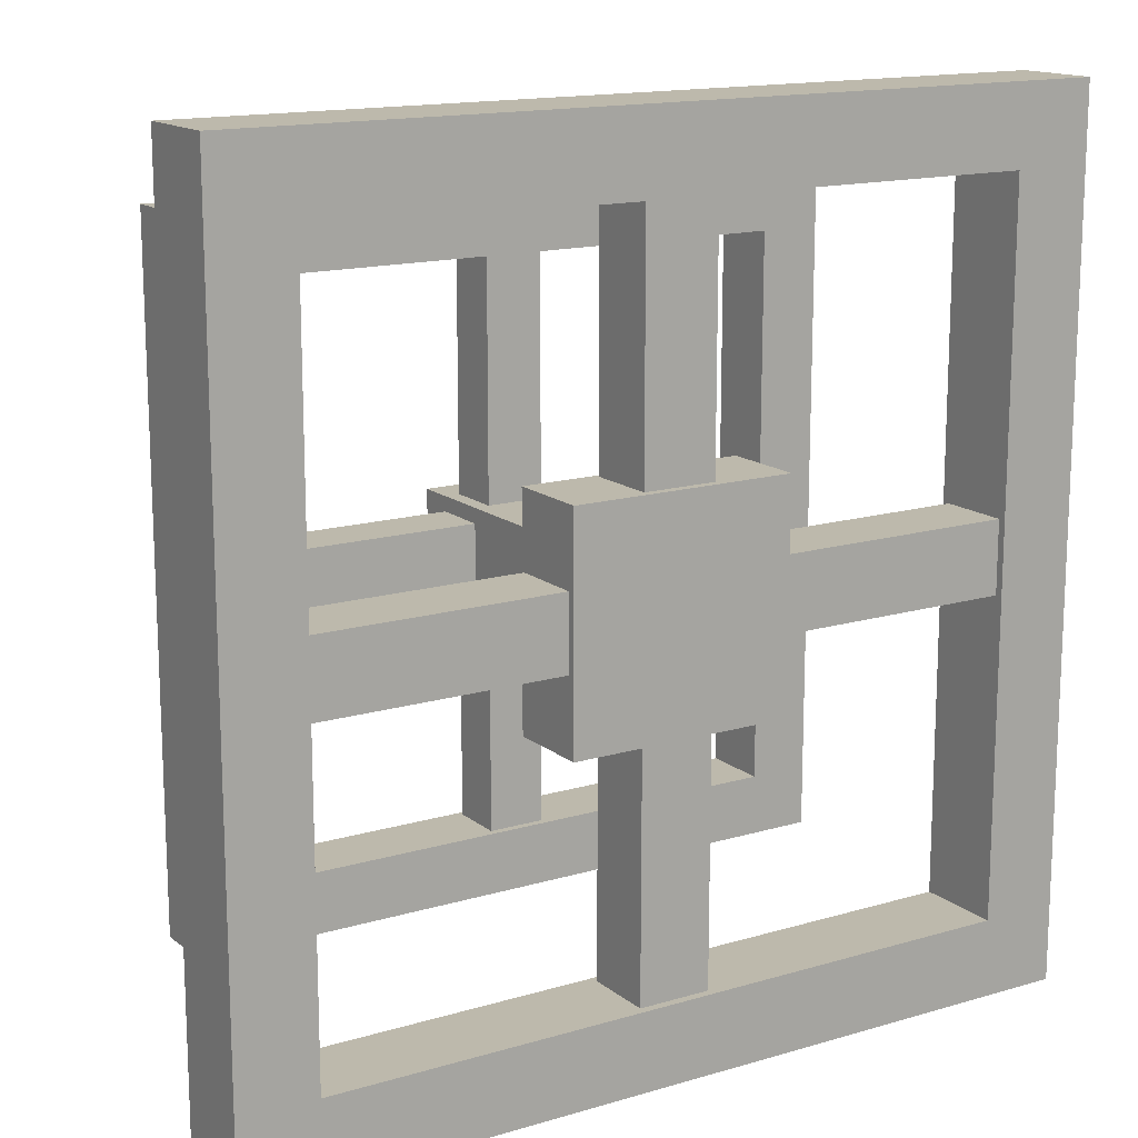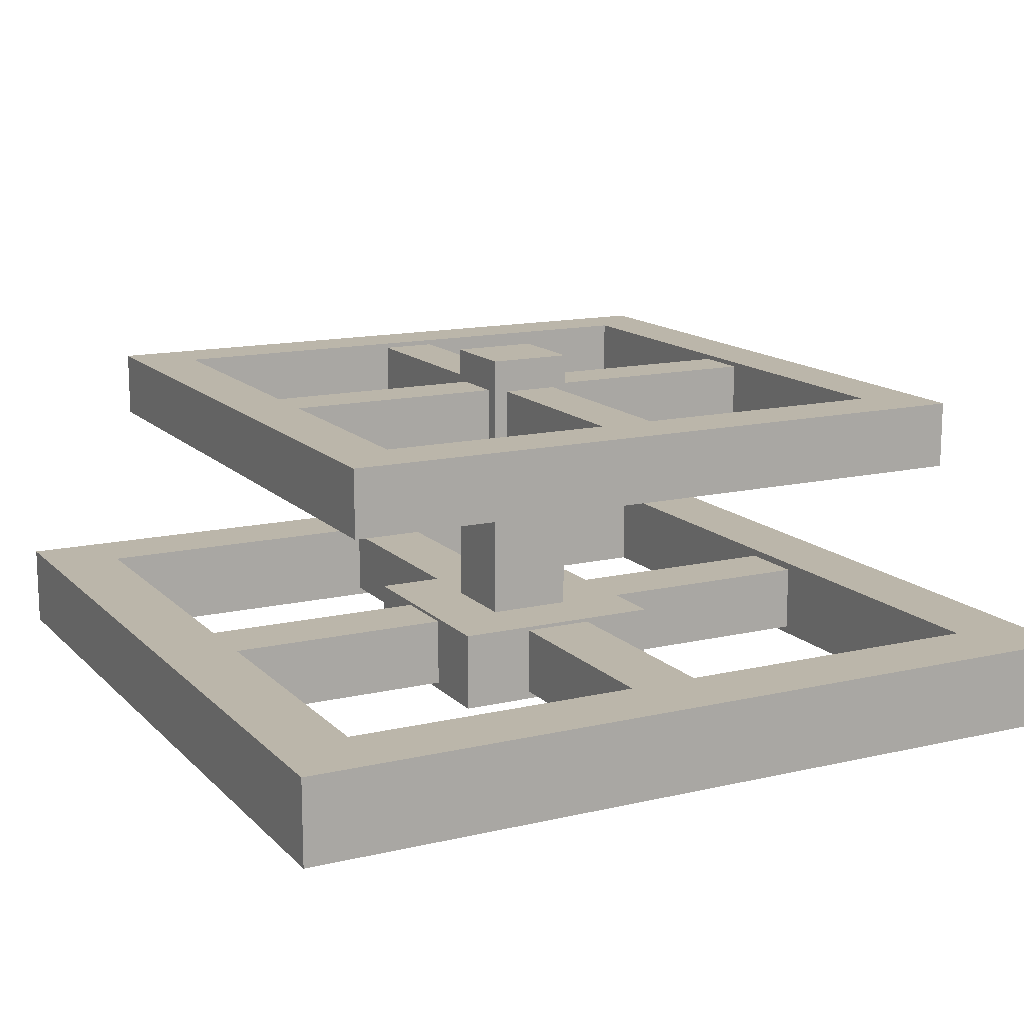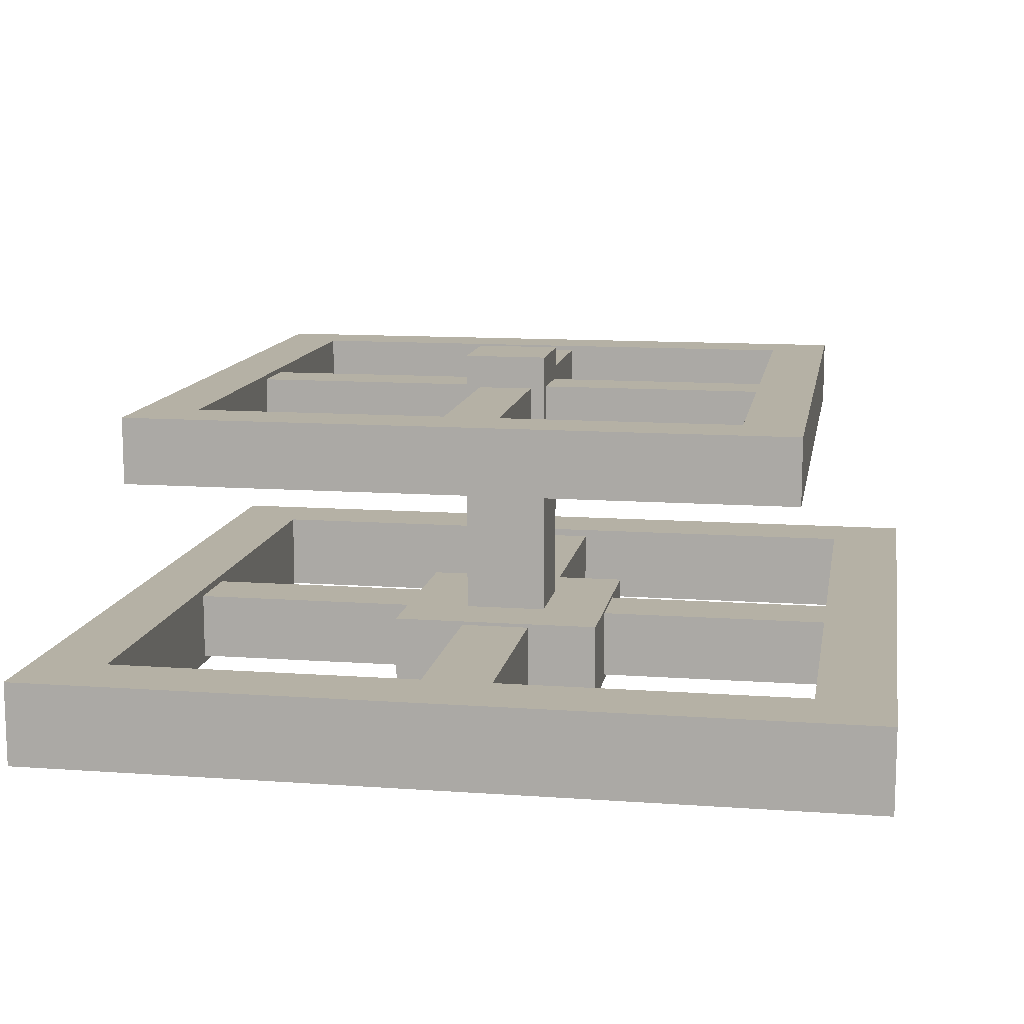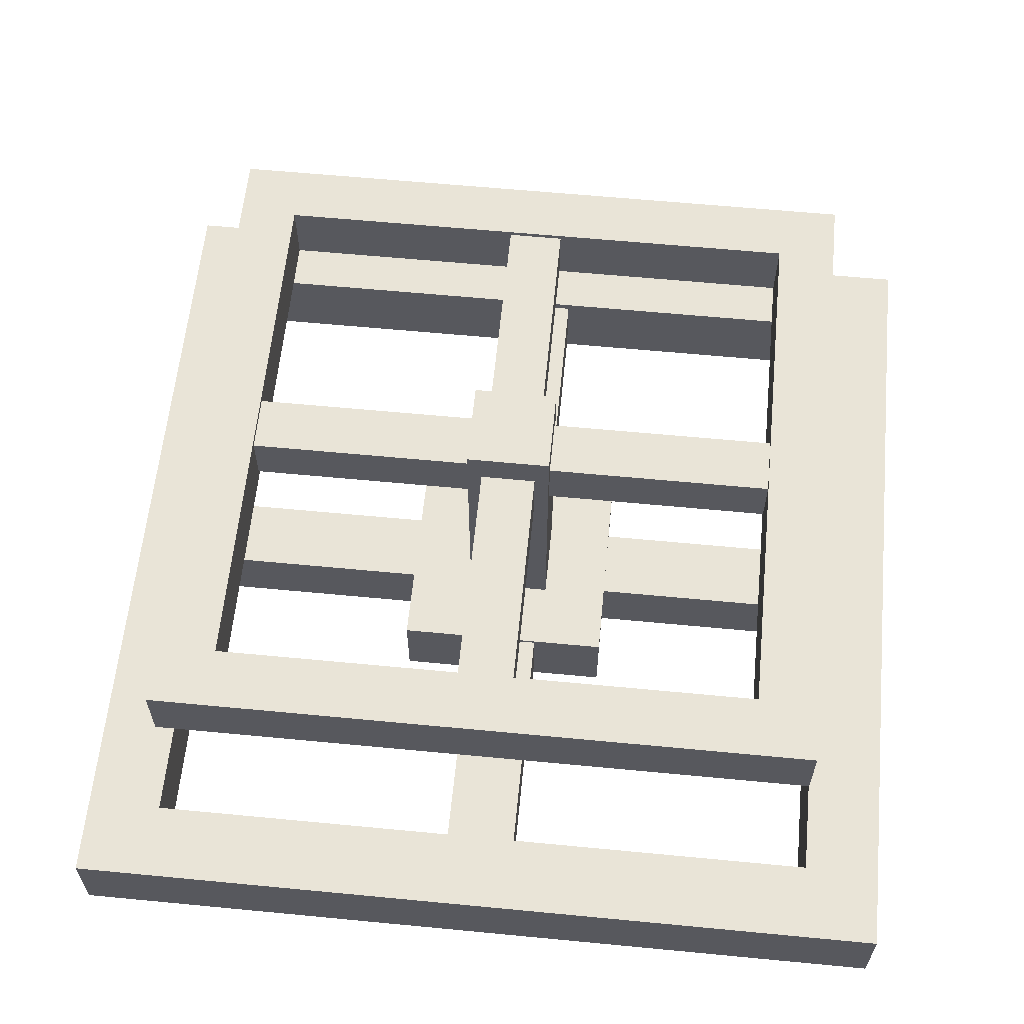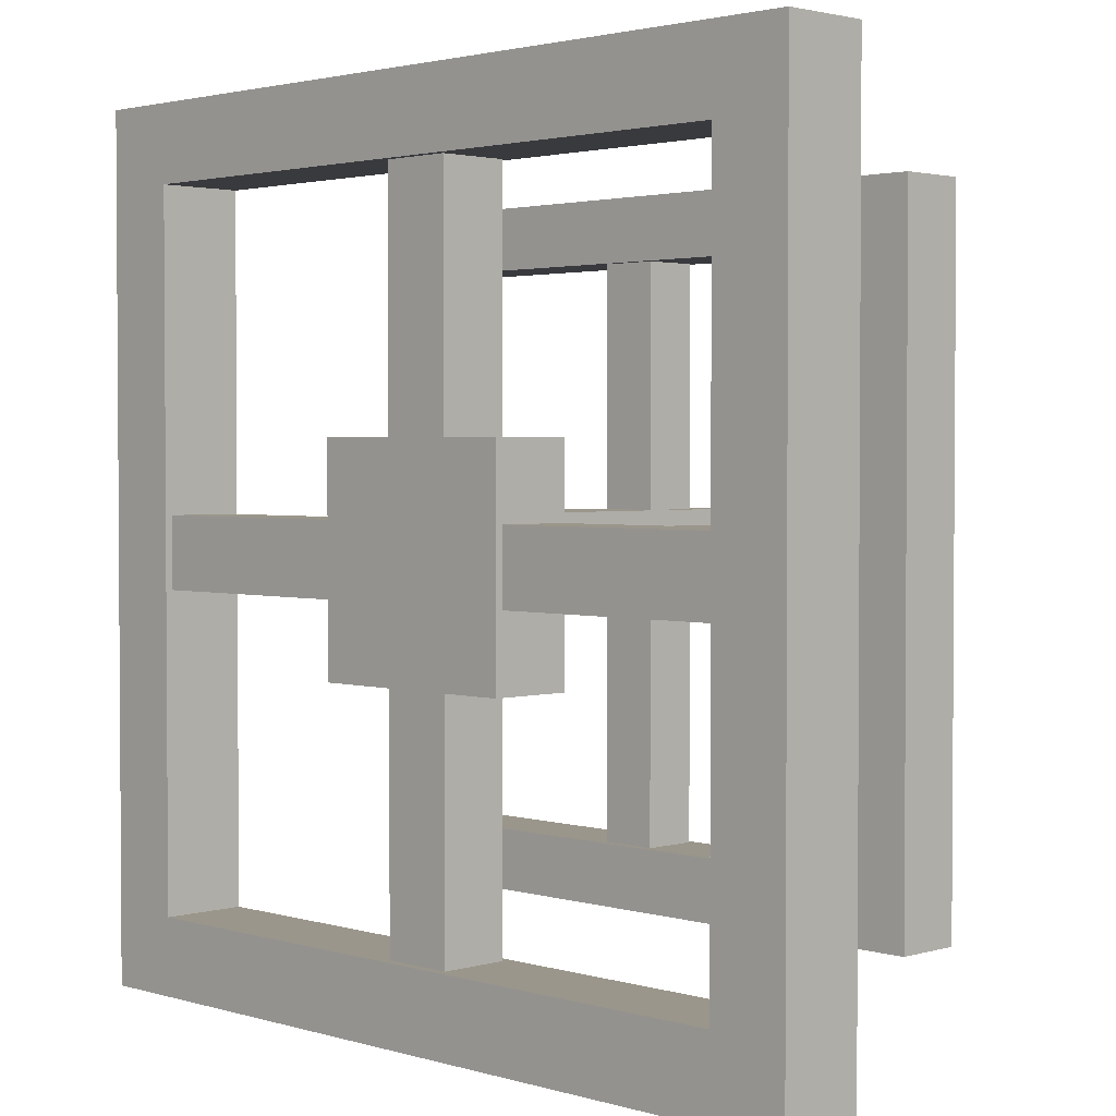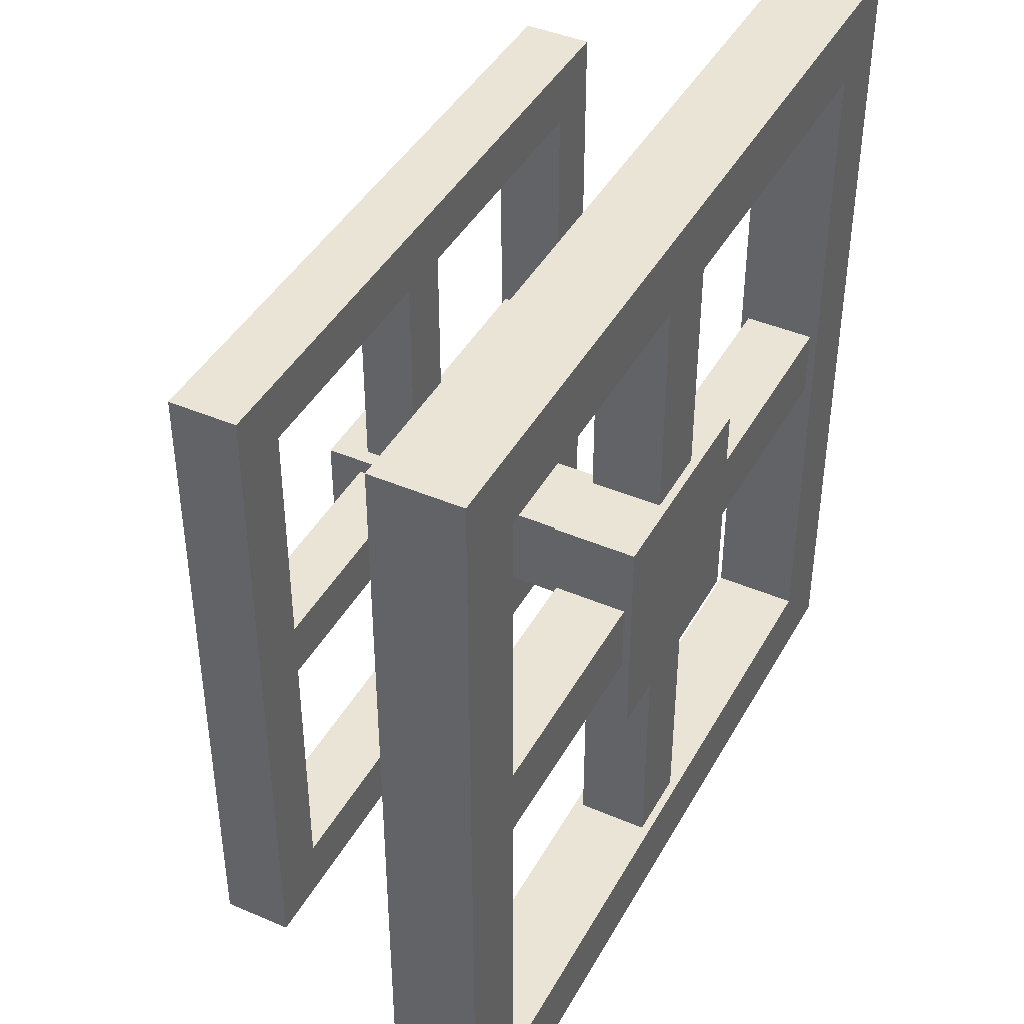
<metadata>
{"format":"obj","ext":"obj","renderer":"f3d","projection":"perspective","resolution":1024,"background":"white","views":[{"elev":15.0,"azim":-32.3,"up":"+Z"},{"elev":14.0,"azim":152.7,"up":"+Y"},{"elev":11.9,"azim":-170.3,"up":"+Y"},{"elev":60.8,"azim":-84.4,"up":"+Y"},{"elev":2.3,"azim":45.4,"up":"+Z"},{"elev":42.5,"azim":-62.9,"up":"+Z"}]}
</metadata>
<code>
o Model_Cube.001
v 0.09 0.1 0.91
v 0.91 0 0.91
v 0.91 0 0.09
v 0 0 0
v 0 0 1
v 0 0.1 1
v 0 0.1 0
v 1 0 0
v 1 0.1 0
v 1 0 1
v 1 0.1 1
v 0.1816 0.3888 0.8184
v 0.8184 0.3888 0.8184
v 0.1117 0.3112 0.1117
v 0.1117 0.3112 0.8883
v 0.1117 0.3888 0.8883
v 0.1117 0.3888 0.1117
v 0.8883 0.3112 0.1117
v 0.8883 0.3888 0.1117
v 0.8883 0.3112 0.8883
v 0.8883 0.3888 0.8883
v 0.45 0.4225 0.55
v 0.45 0.4225 0.45
v 0.55 0.4225 0.55
v 0.55 0.4225 0.45
v 0.45 0.09484 0.55
v 0.45 0.09484 0.45
v 0.55 0.09484 0.45
v 0.55 0.09484 0.55
v 0.372 0 0.372
v 0.372 0 0.628
v 0.372 0.09484 0.372
v 0.628 0 0.372
v 0.628 0.09484 0.372
v 0.628 0 0.628
v 0.628 0.09484 0.628
v 0.372 0.09484 0.628
v 0.458 0.009563 0.9347
v 0.458 0.09044 0.9347
v 0.458 0.009563 0.0653
v 0.458 0.09044 0.0653
v 0.542 0.009563 0.9347
v 0.542 0.09044 0.9347
v 0.542 0.009563 0.0653
v 0.542 0.09044 0.0653
v 0.9347 0.008921 0.542
v 0.9347 0.09108 0.542
v 0.0653 0.008921 0.542
v 0.0653 0.09108 0.542
v 0.9347 0.008921 0.458
v 0.9347 0.09108 0.458
v 0.0653 0.008921 0.458
v 0.0653 0.09108 0.458
v 0 0 0.09
v 0 0.1 0.09
v 0.09 0.1 0.09
v 0 0 0.91
v 0.09 0 0.91
v 0 0.1 0.91
v 0.09 0 1
v 0.09 0.1 1
v 0.91 0 1
v 0.91 0.1 1
v 0.91 0.1 0.91
v 1 0 0.91
v 1 0.1 0.91
v 1 0 0.09
v 0.1816 0.3888 0.1816
v 1 0.1 0.09
v 0.91 0.1 0.09
v 0.91 0 0
v 0.91 0.1 0
v 0.1816 0.3112 0.1816
v 0.1117 0.3888 0.1816
v 0.09 0 0
v 0.09 0 0.09
v 0.09 0.1 0
v 0.1117 0.3112 0.1816
v 0.1117 0.3112 0.8184
v 0.1816 0.3112 0.8184
v 0.1117 0.3888 0.8184
v 0.1816 0.3112 0.8883
v 0.1816 0.3888 0.8883
v 0.8184 0.3112 0.8883
v 0.8184 0.3112 0.8184
v 0.8184 0.3888 0.8883
v 0.8883 0.3112 0.8184
v 0.8883 0.3888 0.8184
v 0.8883 0.3112 0.1816
v 0.8883 0.3888 0.1816
v 0.8184 0.3112 0.1117
v 0.8184 0.3888 0.1117
v 0.8184 0.3112 0.1816
v 0.8184 0.3888 0.1816
v 0.1816 0.3112 0.1117
v 0.1816 0.3888 0.1117
v 0.4673 0.3197 0.8388
v 0.4673 0.3828 0.8388
v 0.4673 0.3197 0.1612
v 0.4673 0.3828 0.1612
v 0.5327 0.3197 0.8388
v 0.5327 0.3828 0.8388
v 0.5327 0.3197 0.1612
v 0.5327 0.3828 0.1612
v 0.8388 0.3192 0.5327
v 0.8388 0.3833 0.5327
v 0.1612 0.3192 0.5327
v 0.1612 0.3833 0.5327
v 0.8388 0.3192 0.4673
v 0.8388 0.3833 0.4673
v 0.1612 0.3192 0.4673
v 0.1612 0.3833 0.4673
f 54 55 7 4
f 71 72 9 8
f 65 66 11 10
f 60 61 6 5
f 1 59 6 61
f 58 60 5 57
f 56 77 7 55
f 3 71 8 67
f 2 65 10 62
f 78 74 17 14
f 91 92 19 18
f 87 88 21 20
f 82 83 16 15
f 12 81 16 83
f 68 96 17 74
f 85 87 20 84
f 80 82 15 79
f 13 86 21 88
f 89 93 91 18
f 30 33 35 31
f 25 23 22 24
f 35 36 37 31
f 33 34 36 35
f 30 32 34 33
f 31 37 32 30
f 36 34 32 37
f 38 39 41 40
f 40 41 45 44
f 44 45 43 42
f 42 43 39 38
f 40 44 42 38
f 45 41 39 43
f 46 47 49 48
f 48 49 53 52
f 52 53 51 50
f 50 51 47 46
f 48 52 50 46
f 53 49 47 51
f 1 56 55 59
f 57 59 55 54
f 5 6 59 57
f 76 56 1 58
f 76 58 57 54
f 64 1 61 63
f 62 63 61 60
f 10 11 63 62
f 58 2 62 60
f 58 1 64 2
f 70 64 66 69
f 67 69 66 65
f 8 9 69 67
f 2 3 67 65
f 2 64 70 3
f 79 81 74 78
f 56 70 72 77
f 75 77 72 71
f 4 7 77 75
f 3 70 56 76
f 3 76 75 71
f 76 54 4 75
f 12 68 74 81
f 70 69 9 72
f 64 63 11 66
f 15 16 81 79
f 73 68 12 80
f 73 80 79 78
f 13 12 83 86
f 84 86 83 82
f 20 21 86 84
f 80 85 84 82
f 80 12 13 85
f 94 13 88 90
f 89 90 88 87
f 18 19 90 89
f 73 78 14 95
f 85 93 89 87
f 85 13 94 93
f 68 94 92 96
f 94 90 19 92
f 95 96 92 91
f 14 17 96 95
f 93 94 68 73
f 93 73 95 91
f 97 98 100 99
f 103 104 102 101
f 99 103 101 97
f 104 100 98 102
f 105 106 108 107
f 111 112 110 109
f 107 111 109 105
f 112 108 106 110
f 26 22 23 27
f 27 23 25 28
f 28 25 24 29
f 29 24 22 26

</code>
